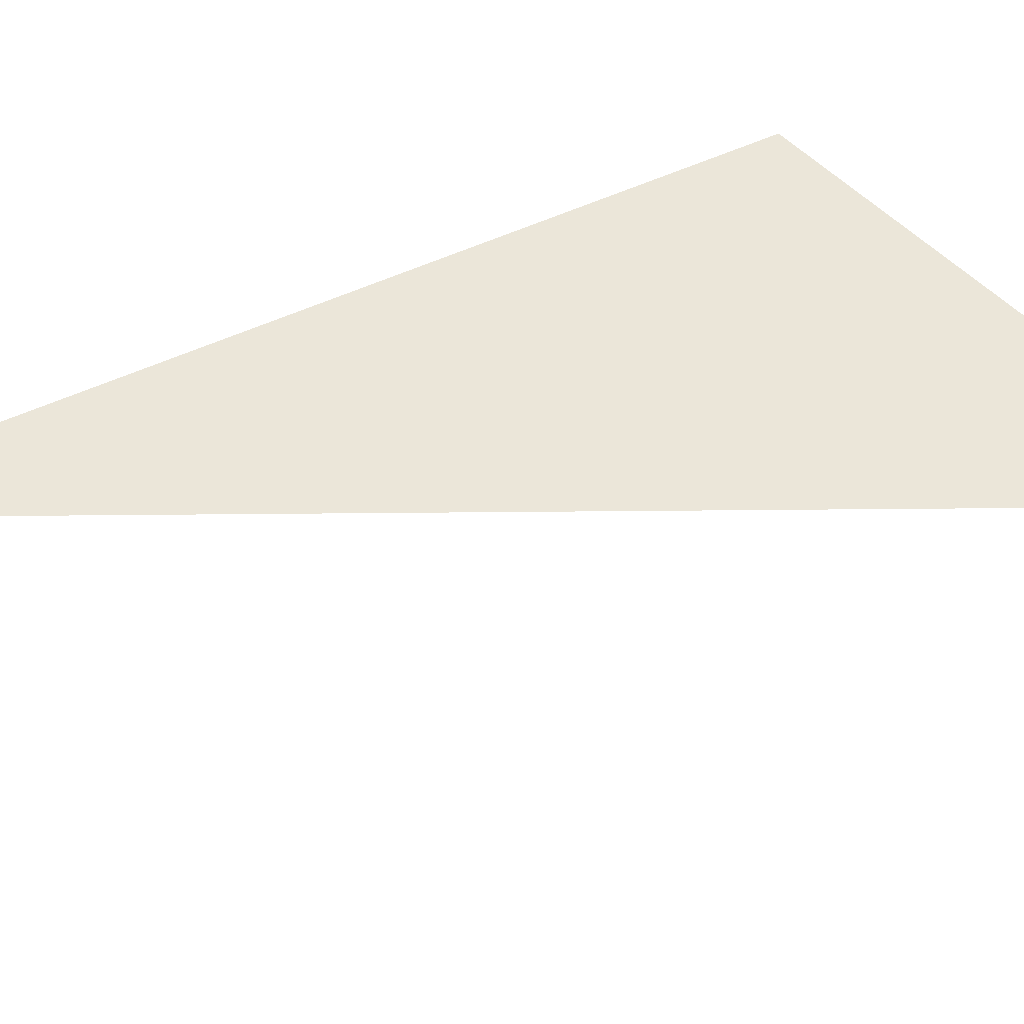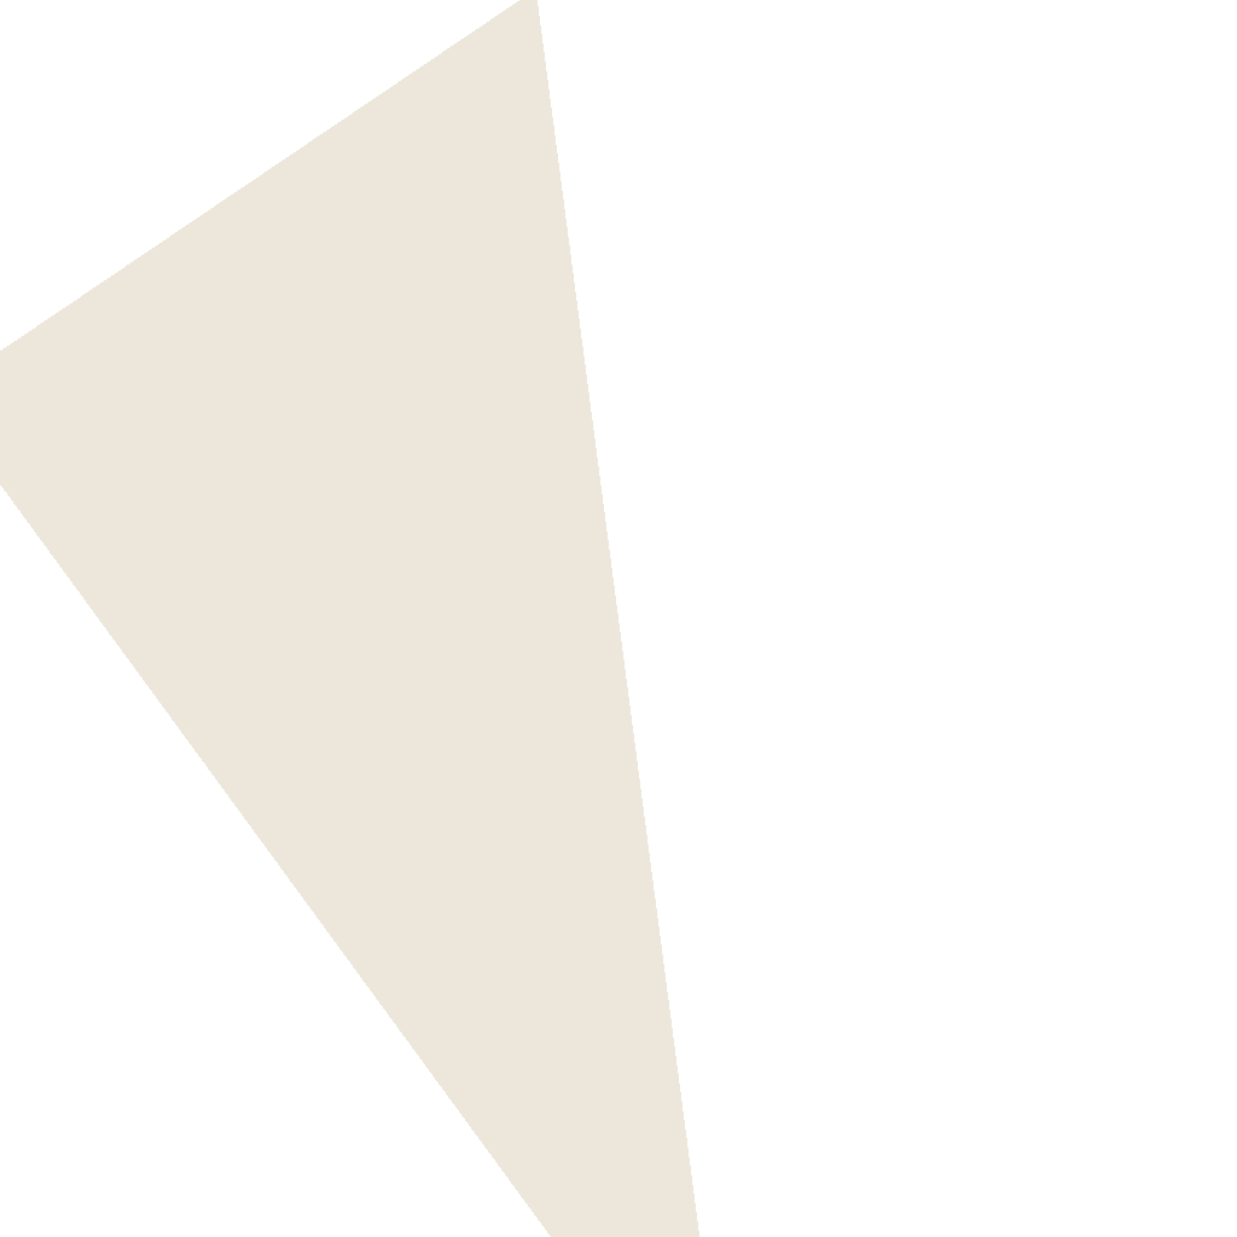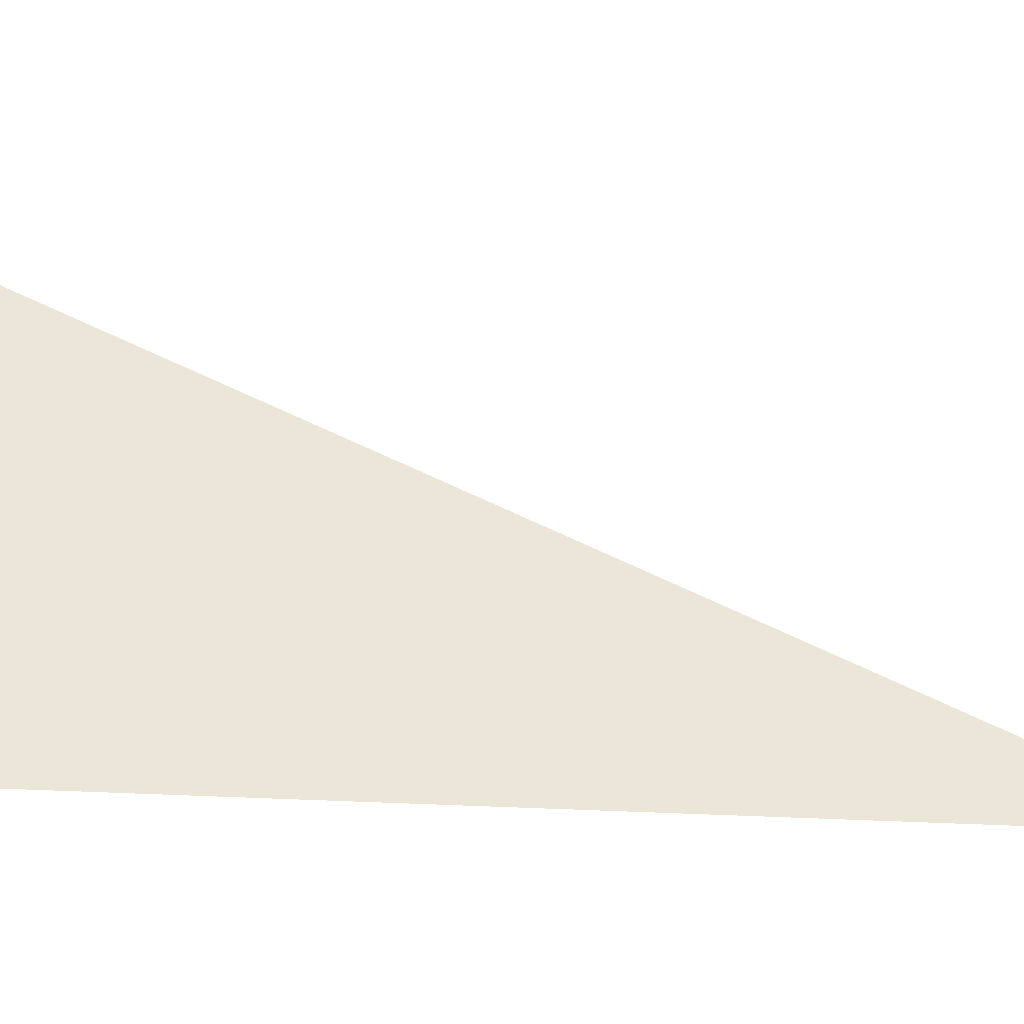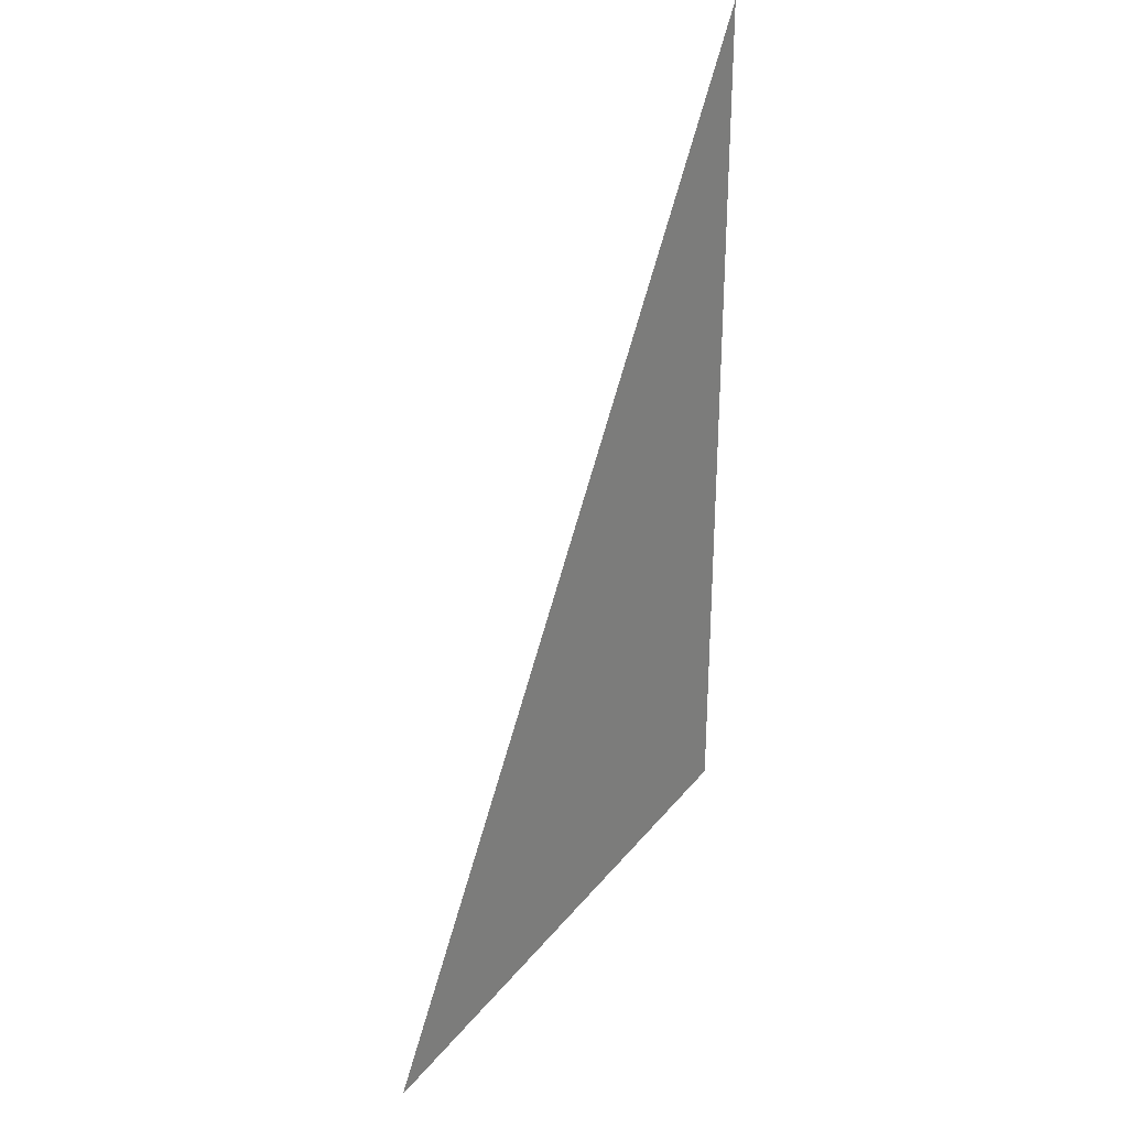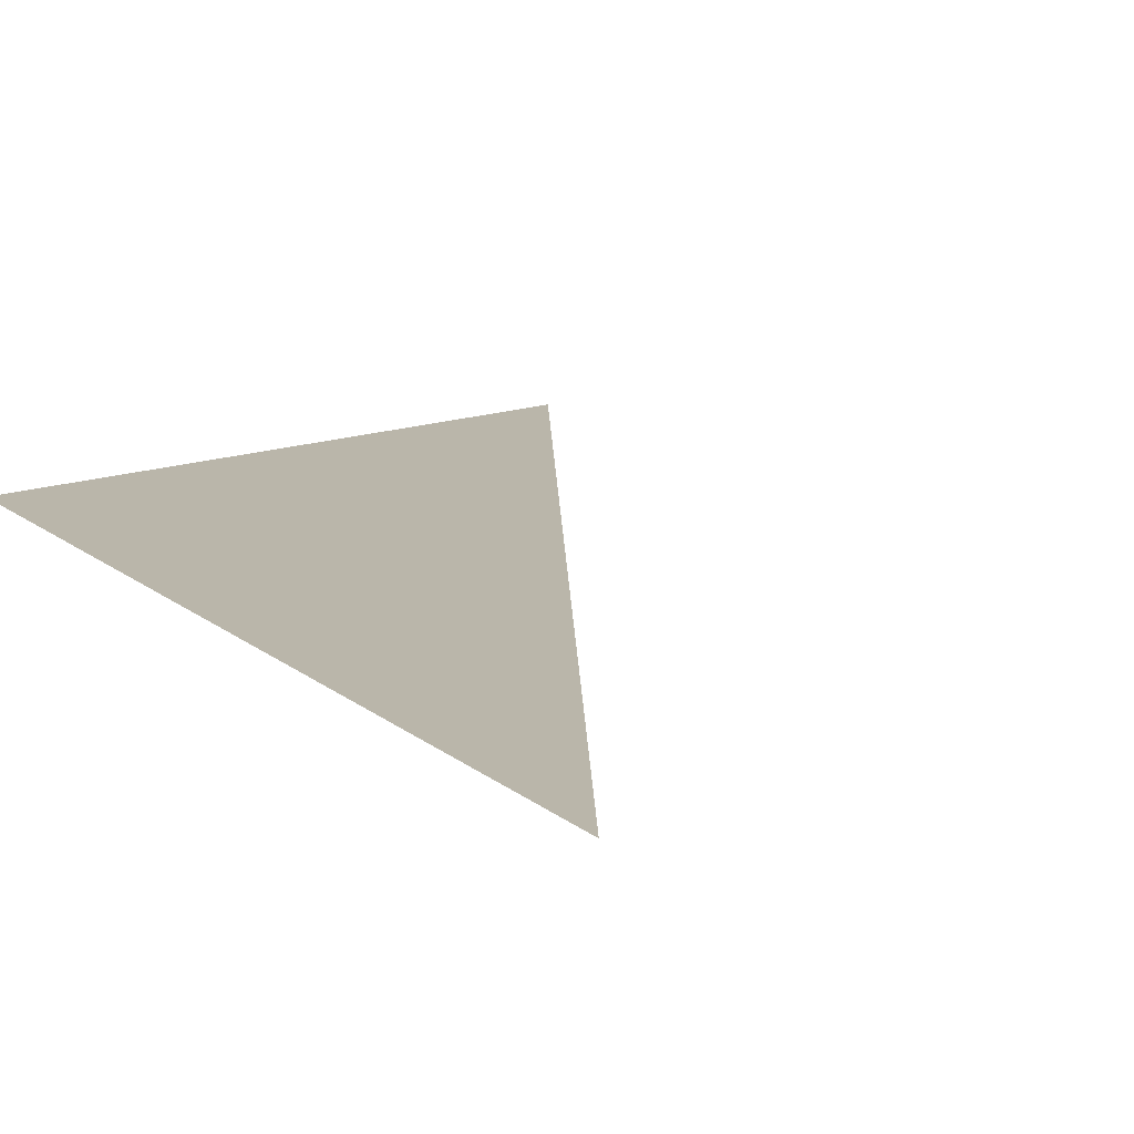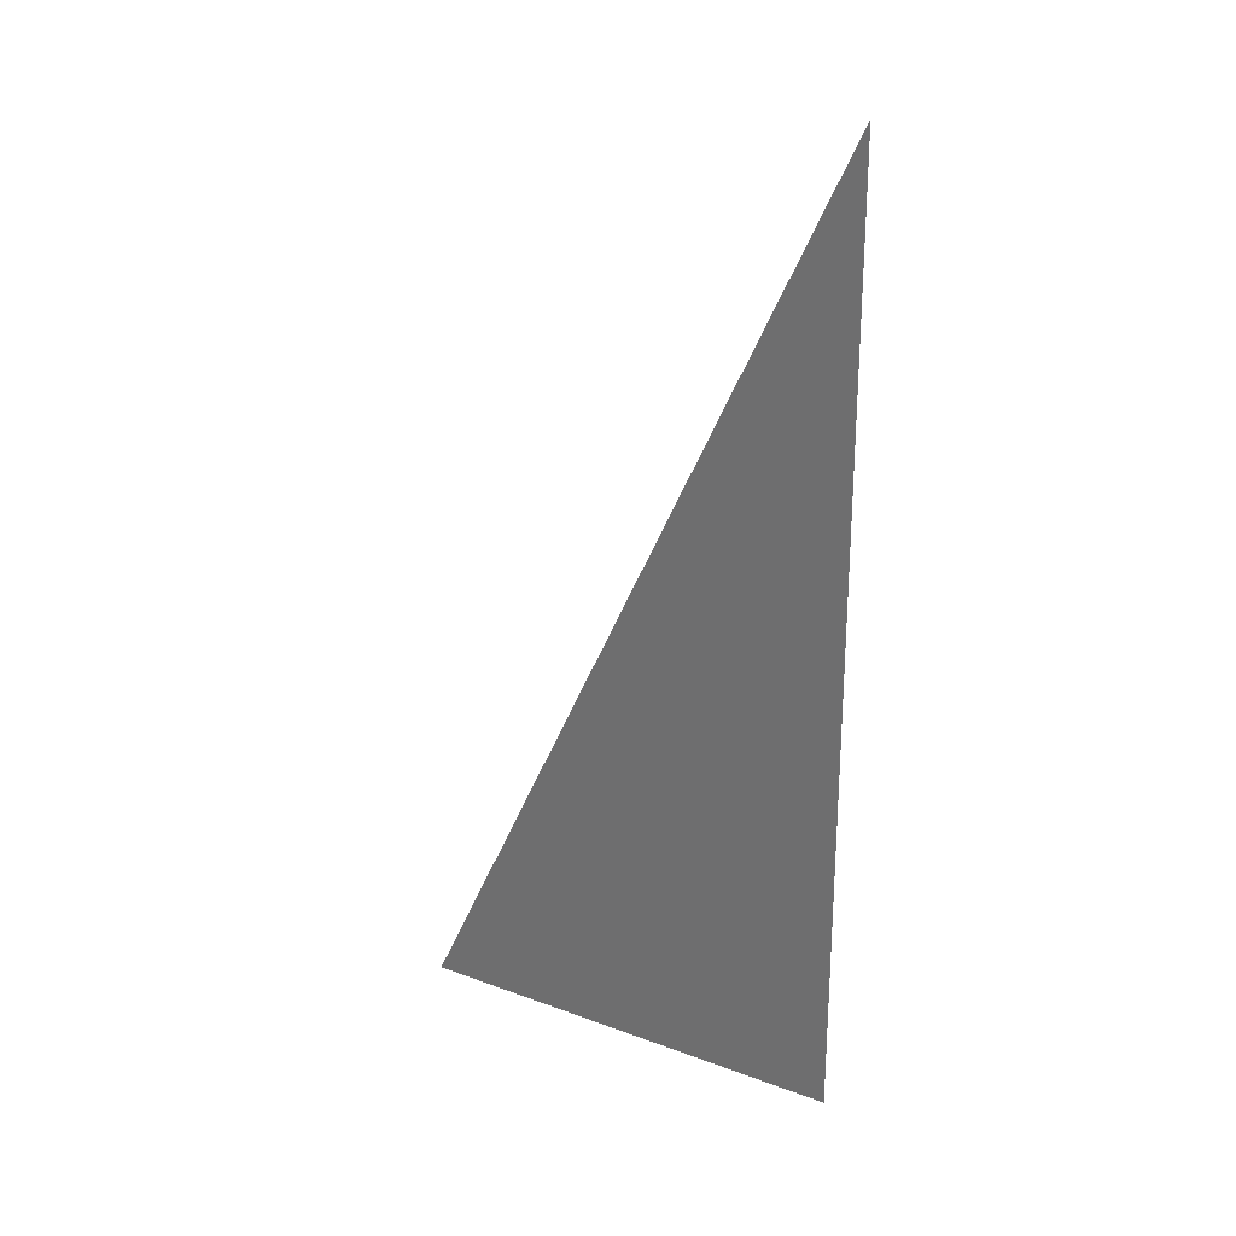
<metadata>
{"format":"obj","ext":"obj","renderer":"f3d","projection":"perspective","resolution":1024,"background":"white","views":[{"elev":48.5,"azim":-118.5,"up":"+Z"},{"elev":52.0,"azim":146.2,"up":"+Z"},{"elev":49.3,"azim":92.4,"up":"+Z"},{"elev":29.9,"azim":-51.9,"up":"+Y"},{"elev":13.8,"azim":150.5,"up":"+Z"},{"elev":25.8,"azim":45.2,"up":"+Y"}]}
</metadata>
<code>
o #ID1267
v -0.02866 0.5672 -0.06607
v -0.03156 -0.5745 -0.06607
v -0.705 -0.7104 -0.06607
v -0.705 -0.7104 -0.06607
v -0.03156 -0.5745 -0.06607
v -0.02866 0.5672 -0.06607
f 1 2 3
f 4 5 6

</code>
